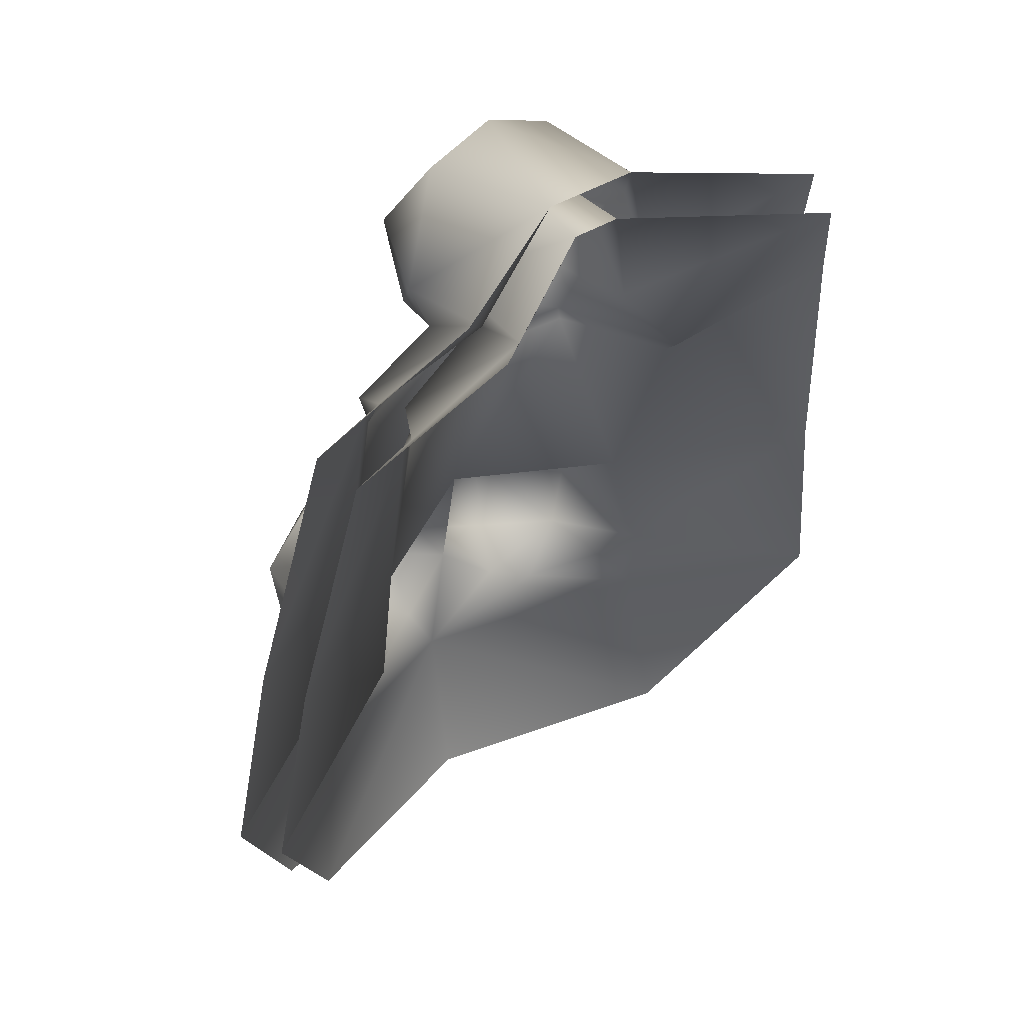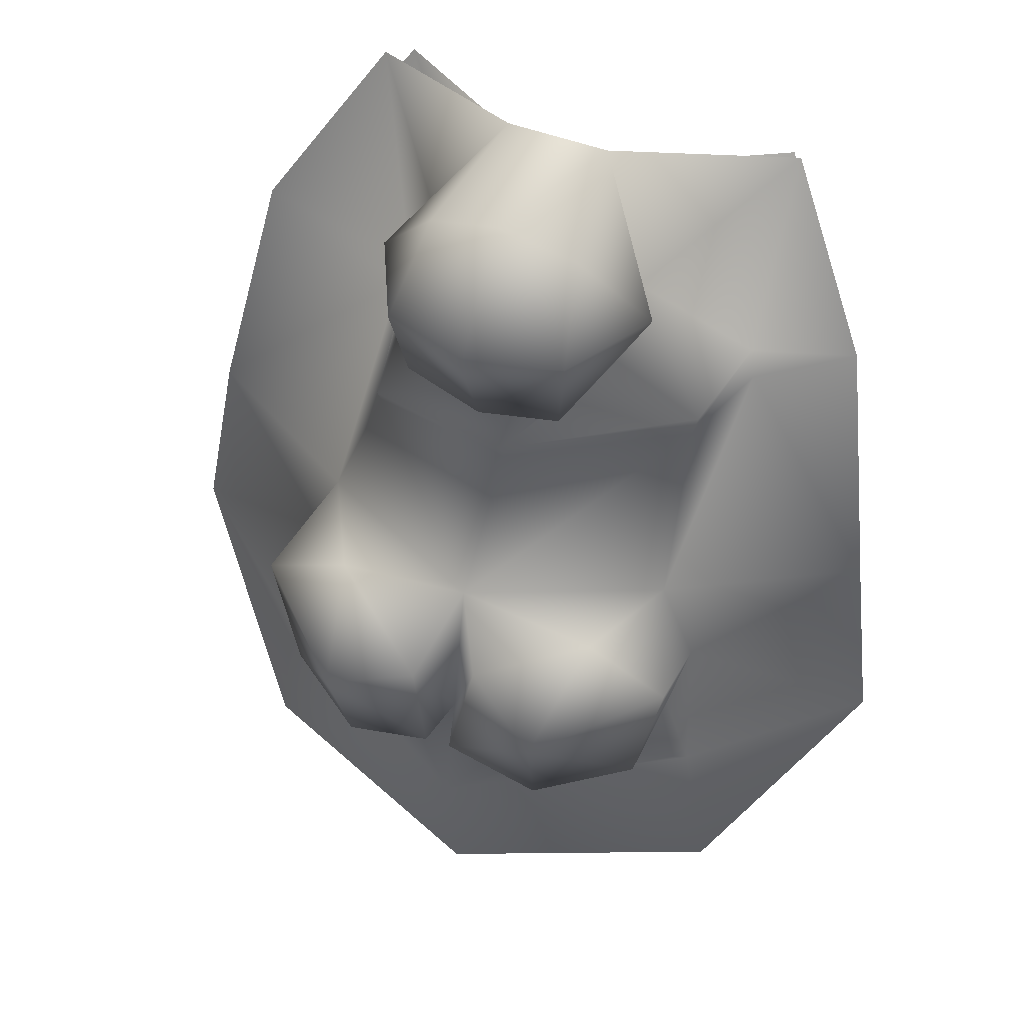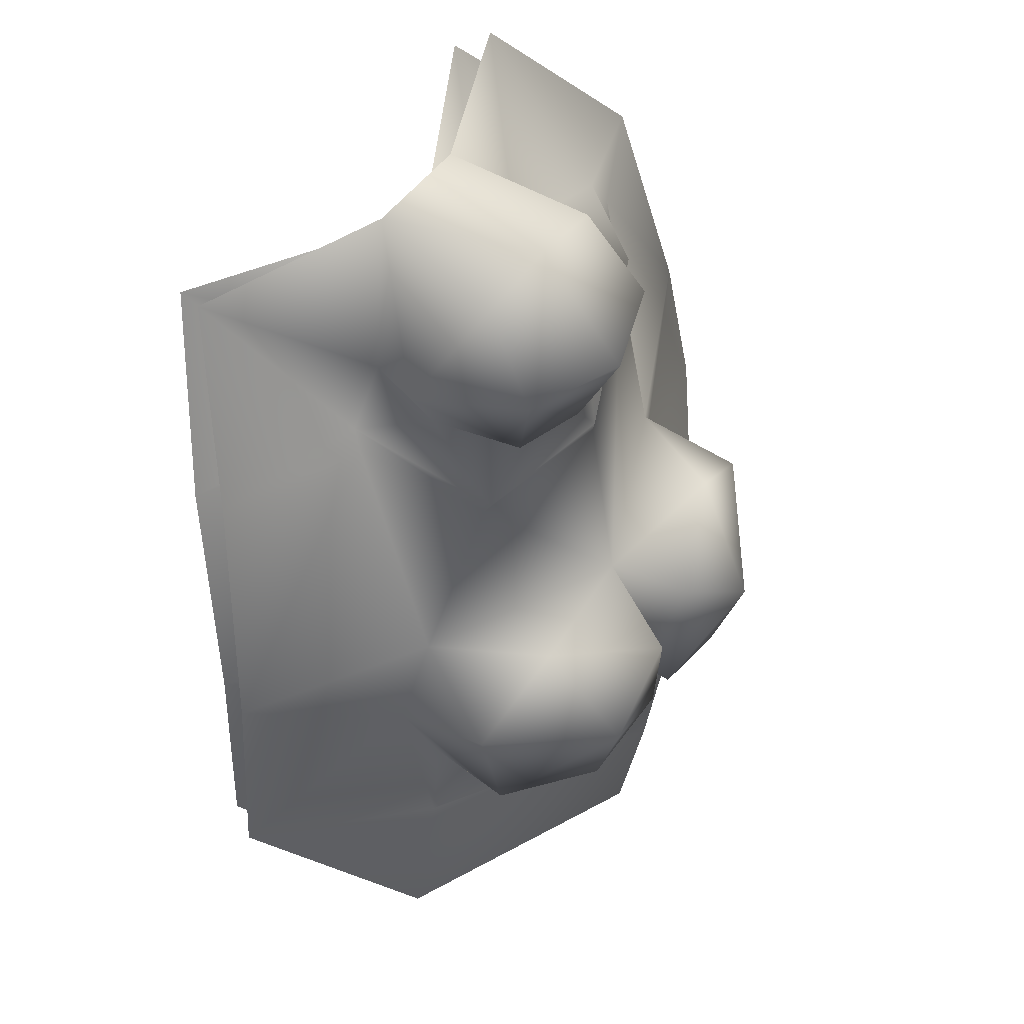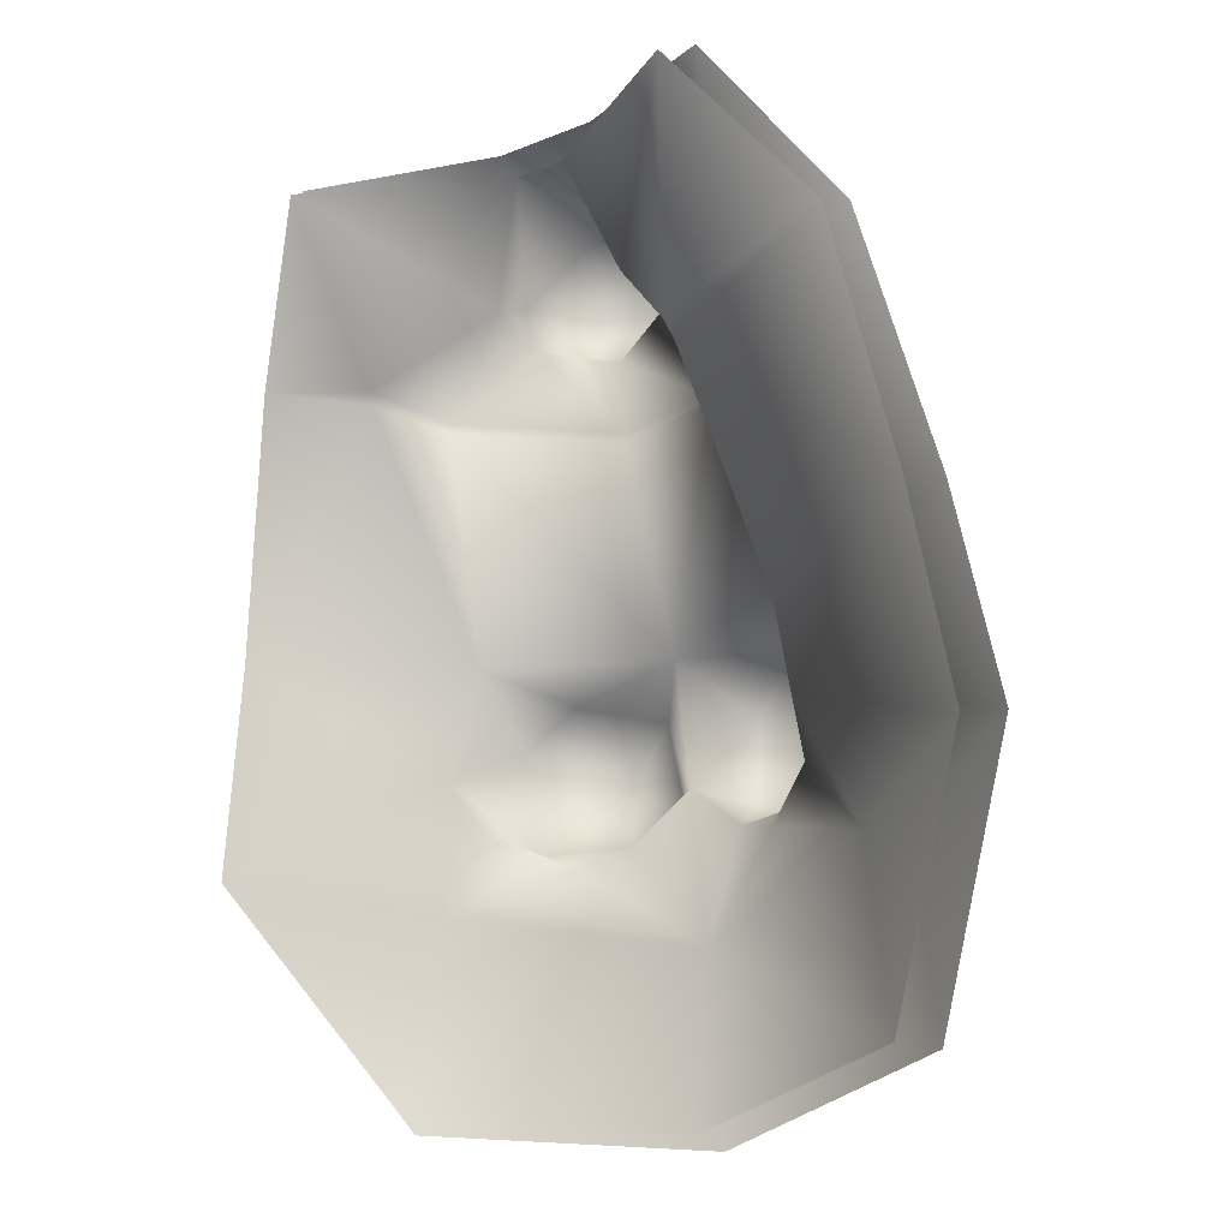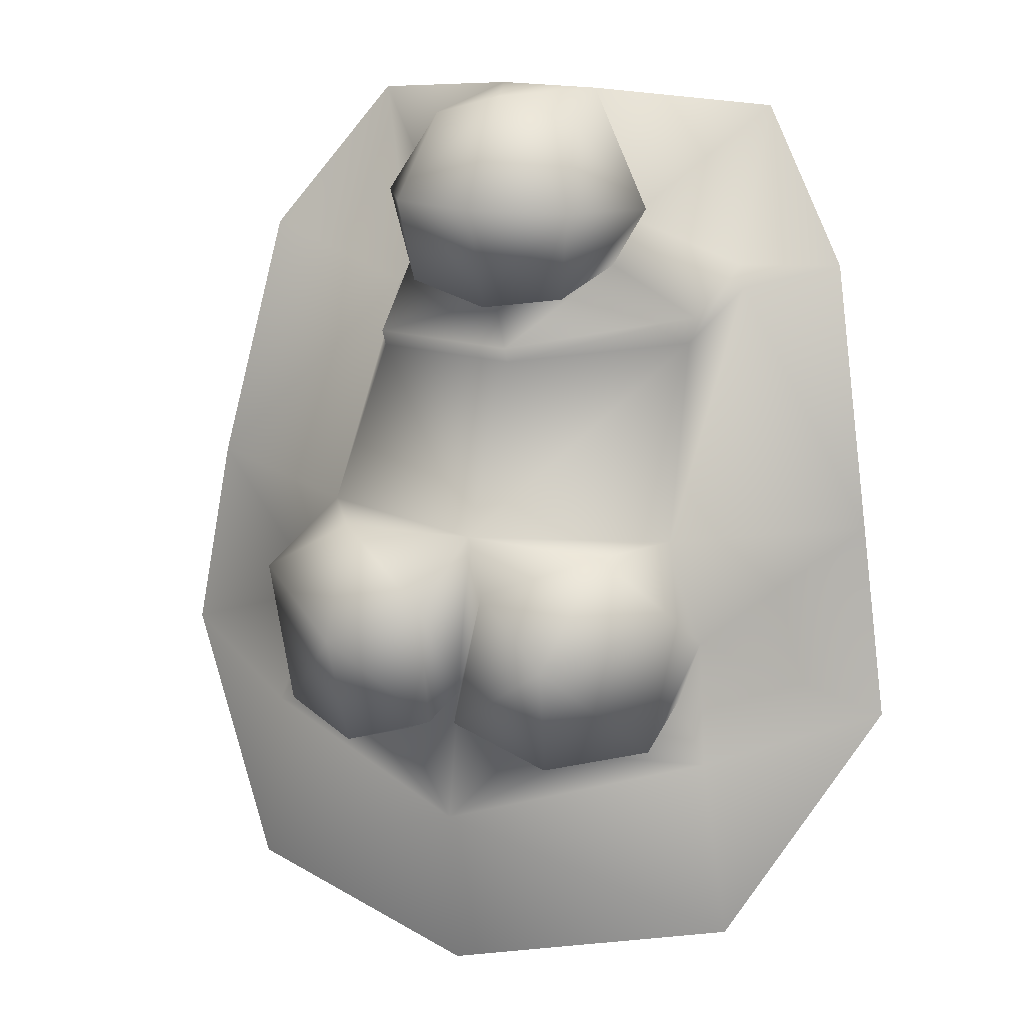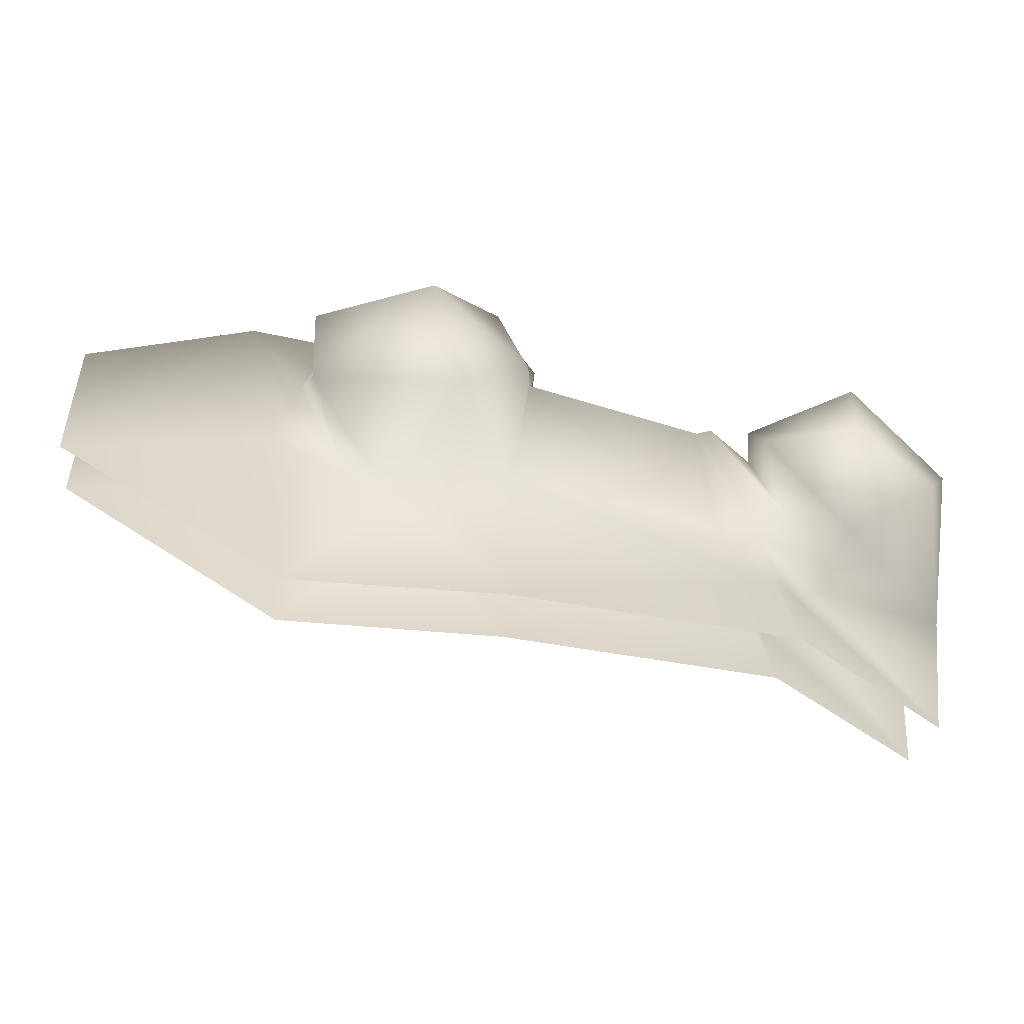
<metadata>
{"format":"obj","ext":"obj","renderer":"f3d","projection":"perspective","resolution":1024,"background":"white","views":[{"elev":36.7,"azim":139.4,"up":"+Y"},{"elev":50.9,"azim":22.4,"up":"+Y"},{"elev":55.9,"azim":-52.0,"up":"+Y"},{"elev":-23.4,"azim":-145.5,"up":"+Y"},{"elev":20.2,"azim":19.9,"up":"+Y"},{"elev":2.3,"azim":91.6,"up":"+Z"}]}
</metadata>
<code>
o Mesh_0067_Mesh_0067Mesh
v 0.09473 0.2454 0.17
v -0.06168 0.2309 0.1687
v -0.04374 0.2285 0.2241
v 0.06915 0.1317 0.2172
v -0.03496 0.2704 0.1706
v -0.1442 0.2548 0.1475
v -0.06109 0.2359 0.1622
v 0.1575 0.1384 0.1666
v 0.07048 0.2349 0.1937
v 0.1374 0.2548 0.1475
v -0.08792 0.08254 0.2104
v -0.1043 0.03099 0.2324
v -0.1782 0.04463 0.1747
v -0.1643 0.1384 0.1666
v -0.031 0.05572 0.2633
v -0.05168 0.04875 0.2541
v 0.024 0.05572 0.2633
v 0.08093 0.08254 0.2104
v 0.1714 0.04463 0.1747
v -0.003495 0.07849 0.2681
v 0.02195 0.1204 0.2902
v 0.04375 0.1004 0.2994
v 0.05697 0.1297 0.272
v 0.08185 0.1119 0.267
v 0.07315 0.06341 0.2685
v -0.04959 0.06248 0.2907
v -0.02077 0.07434 0.2924
v -0.003496 0.1333 0.2574
v -0.02159 0.1142 0.2953
v -0.05074 0.1004 0.2994
v -0.08014 0.06341 0.2685
v -0.08884 0.1119 0.267
v -0.05689 0.1296 0.272
v -0.07585 0.1317 0.2172
v -0.003495 0.01228 0.2796
v 0.09716 0.03097 0.2324
v 0.1103 -0.05543 0.2273
v -0.004282 -0.06744 0.2685
v -0.1178 -0.05541 0.2273
v -0.0814 0.063 0.2302
v 0.09042 0.3178 0.1055
v 0.03991 0.292 0.2063
v 0.02465 0.2964 0.2383
v -0.003085 0.2665 0.2355
v 0.02033 0.3201 0.2194
v -0.02873 0.2725 0.2323
v -0.00322 0.2984 0.2503
v -0.00348 0.3269 0.221
v -0.03109 0.2964 0.2383
v -0.04681 0.292 0.2063
v -0.09726 0.3178 0.1055
v 0.09376 0.2504 0.1656
v 0.07268 0.242 0.197
v 0.003674 0.2273 0.2301
v 0.003634 0.2319 0.2316
v 0.00875 0.3231 0.1563
v -0.01519 0.3231 0.1563
v -0.02409 0.3201 0.2194
v -0.00322 0.2579 0.2169
v -0.03516 0.2657 0.2013
v 0.02813 0.2704 0.1706
v 0.0282 0.2657 0.2013
v 0.02229 0.2701 0.2337
v 0.0426 0.06248 0.2907
v 0.01378 0.07434 0.2924
v 0.07441 0.063 0.2302
v 0.04469 0.04875 0.2541
v -0.0448 0.233 0.2266
f 10 1 8
f 9 54 28
f 54 3 28
f 3 34 28
f 2 34 3
f 9 28 4
f 51 7 5
f 7 6 2
f 7 51 6
f 8 1 4
f 10 52 1
f 52 9 1
f 1 9 4
f 61 52 41
f 52 10 41
f 11 34 14
f 12 11 13
f 11 14 13
f 20 15 35
f 15 16 35
f 35 16 12
f 16 40 12
f 12 40 11
f 36 67 35
f 67 17 35
f 35 17 20
f 19 18 36
f 18 66 36
f 36 66 67
f 4 18 8
f 18 19 8
f 20 17 65
f 28 20 21
f 20 65 21
f 21 65 22
f 28 21 23
f 21 22 23
f 23 22 24
f 28 23 4
f 23 24 4
f 65 64 22
f 64 25 22
f 22 25 24
f 26 15 27
f 15 20 27
f 27 20 29
f 20 28 29
f 16 15 31
f 15 26 31
f 28 33 29
f 33 30 29
f 29 30 27
f 31 30 32
f 30 33 32
f 32 33 34
f 33 28 34
f 27 30 26
f 30 31 26
f 34 2 14
f 2 6 14
f 35 12 39
f 12 13 39
f 19 36 37
f 36 35 37
f 37 35 38
f 35 39 38
f 34 11 32
f 11 31 32
f 11 40 31
f 40 16 31
f 41 56 61
f 56 42 61
f 56 45 42
f 45 43 42
f 42 43 63
f 43 44 63
f 45 48 43
f 48 47 43
f 43 47 44
f 47 49 44
f 44 49 46
f 49 50 46
f 47 48 49
f 48 58 49
f 49 58 50
f 58 57 50
f 50 57 5
f 57 51 5
f 52 53 9
f 53 54 9
f 53 55 54
f 55 68 54
f 54 68 3
f 68 7 3
f 3 7 2
f 45 56 48
f 56 57 48
f 48 57 58
f 59 46 60
f 46 50 60
f 60 50 5
f 61 42 62
f 42 63 62
f 62 63 59
f 63 44 59
f 59 44 46
f 67 25 17
f 25 64 17
f 17 64 65
f 4 24 18
f 24 25 18
f 18 25 66
f 25 67 66
f 52 61 53
f 61 62 53
f 53 62 55
f 62 59 55
f 55 59 68
f 59 60 68
f 68 60 7
f 60 5 7
o Mesh_0068_Mesh_0068Mesh
v 0.1444 0.2643 0.1649
v 0.08392 0.2323 0.2096
v 0.007975 0.2269 0.2507
v -0.003135 0.1466 0.2737
v -0.1037 0.3276 0.1229
v -0.1465 0.2631 0.1667
v 0.08295 0.1399 0.2307
v 0.1669 0.1419 0.1851
v 0.1035 0.2551 0.1864
v 0.04414 0.2823 0.1772
v 0.0974 0.3299 0.1211
v -0.003793 0.3463 0.229
v -0.03554 0.3364 0.226
v -0.07437 0.242 0.1812
v -0.05795 0.226 0.2393
v -0.0706 0.249 0.1756
v -0.05804 0.2338 0.2429
v 0.04871 0.1034 0.3196
v 0.002456 0.06656 0.3083
v -0.002865 0.07352 0.2885
v 0.06381 0.1473 0.2811
v 0.01546 0.132 0.3064
v 0.0461 0.04809 0.3056
v -0.0132 0.1232 0.3123
v -0.05989 0.04167 0.2721
v -0.05309 0.04809 0.3056
v -0.01018 0.06513 0.308
v -0.06218 0.1479 0.281
v -0.05676 0.1037 0.3193
v -0.1067 0.1191 0.2752
v -0.06763 0.2945 0.2075
v -0.02661 0.3403 0.1602
v -0.0537 0.2777 0.1766
v 0.02023 0.3403 0.1601
v 0.03207 0.3361 0.2261
v -0.04461 0.3001 0.2539
v -0.04012 0.2609 0.2456
v 0.03798 0.3002 0.254
v -0.003214 0.3021 0.271
v 0.1001 0.1183 0.275
v 0.08801 0.0513 0.277
v 0.0924 0.06343 0.2411
v 0.1202 -0.05573 0.2458
v -0.003477 0.01252 0.3005
v -0.004355 -0.07032 0.2893
v -0.1278 -0.05563 0.2458
v -0.1151 0.03553 0.2499
v -0.05484 0.2655 0.2086
v 0.007236 0.2337 0.2522
v -0.002941 0.2521 0.237
v 0.09991 0.2646 0.1799
v 0.0869 0.2458 0.212
v 0.06078 0.2941 0.2071
v 0.03314 0.2583 0.2473
v 0.04649 0.2673 0.2115
v -0.003853 0.2521 0.2508
v 0.05291 0.04166 0.2721
v 0.02667 0.04593 0.2817
v 0.09738 0.08624 0.223
v 0.1819 0.04868 0.1924
v 0.1079 0.03547 0.2499
v -0.03366 0.04593 0.2817
v -0.09938 0.06346 0.2411
v -0.1887 0.04871 0.1924
v -0.1044 0.08628 0.223
v -0.1725 0.143 0.1854
v -0.09002 0.1407 0.2298
v -0.09501 0.0513 0.277
f 76 77 69
f 72 71 70
f 75 72 70
f 71 72 83
f 72 135 83
f 83 135 82
f 101 84 73
f 82 74 84
f 74 73 84
f 75 77 76
f 119 77 70
f 77 75 70
f 78 79 119
f 79 69 119
f 119 69 77
f 80 81 100
f 103 80 102
f 80 100 102
f 82 84 83
f 71 83 85
f 83 84 85
f 119 70 120
f 70 71 120
f 120 71 117
f 71 85 117
f 87 126 88
f 86 87 90
f 87 88 90
f 90 88 72
f 88 92 72
f 72 89 90
f 89 86 90
f 109 86 108
f 86 89 108
f 108 89 75
f 89 72 75
f 87 86 91
f 86 109 91
f 130 95 88
f 95 92 88
f 93 136 130
f 136 94 130
f 130 94 95
f 95 97 92
f 97 96 92
f 92 96 72
f 96 135 72
f 135 96 98
f 96 97 98
f 95 94 97
f 94 136 97
f 97 136 98
f 135 134 82
f 134 74 82
f 104 105 99
f 80 104 81
f 104 99 81
f 81 99 100
f 99 101 100
f 100 101 73
f 79 78 102
f 78 121 102
f 102 121 103
f 121 106 103
f 103 106 80
f 106 107 80
f 80 107 104
f 107 124 104
f 104 124 105
f 121 122 106
f 122 124 106
f 106 124 107
f 75 127 108
f 127 109 108
f 127 110 109
f 110 125 109
f 109 125 126
f 109 126 91
f 126 87 91
f 128 111 129
f 111 112 129
f 111 113 112
f 113 114 112
f 112 114 115
f 114 132 115
f 85 84 116
f 84 101 116
f 117 85 118
f 85 116 118
f 120 117 123
f 117 118 123
f 119 120 78
f 120 123 78
f 78 123 121
f 123 122 121
f 123 118 122
f 118 124 122
f 124 118 105
f 118 116 105
f 105 116 99
f 116 101 99
f 127 129 110
f 129 125 110
f 129 112 125
f 112 126 125
f 126 112 88
f 112 130 88
f 75 76 127
f 76 128 127
f 127 128 129
f 130 112 93
f 112 115 93
f 93 115 131
f 115 133 131
f 115 132 133
f 132 134 133
f 133 134 135
f 135 98 133
f 98 136 133
f 133 136 131
f 136 93 131

</code>
